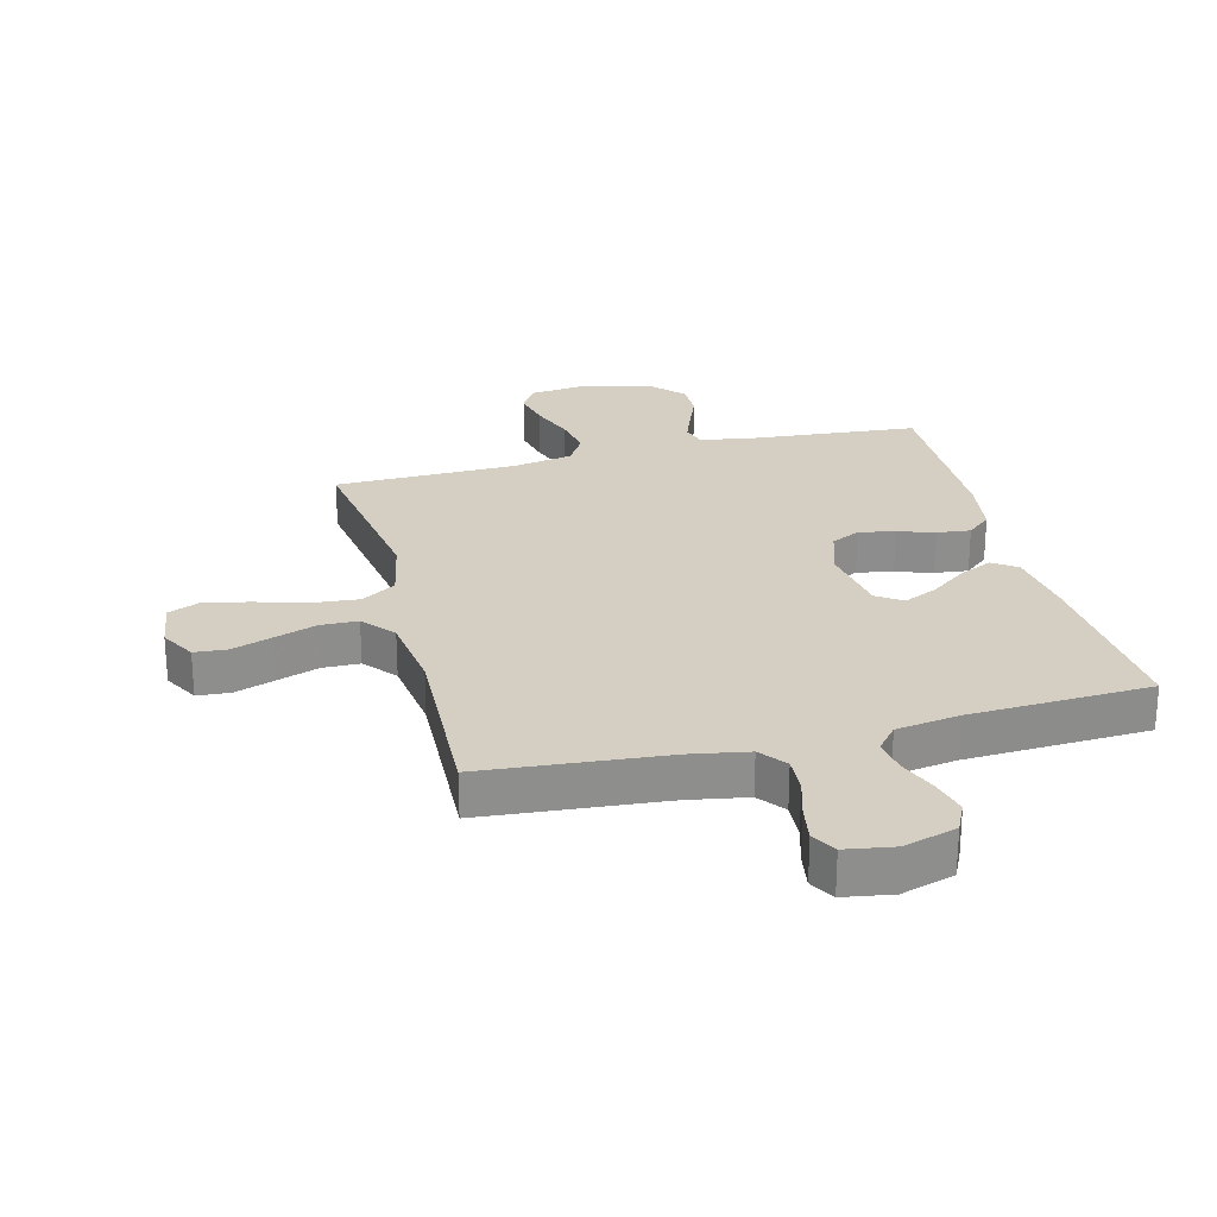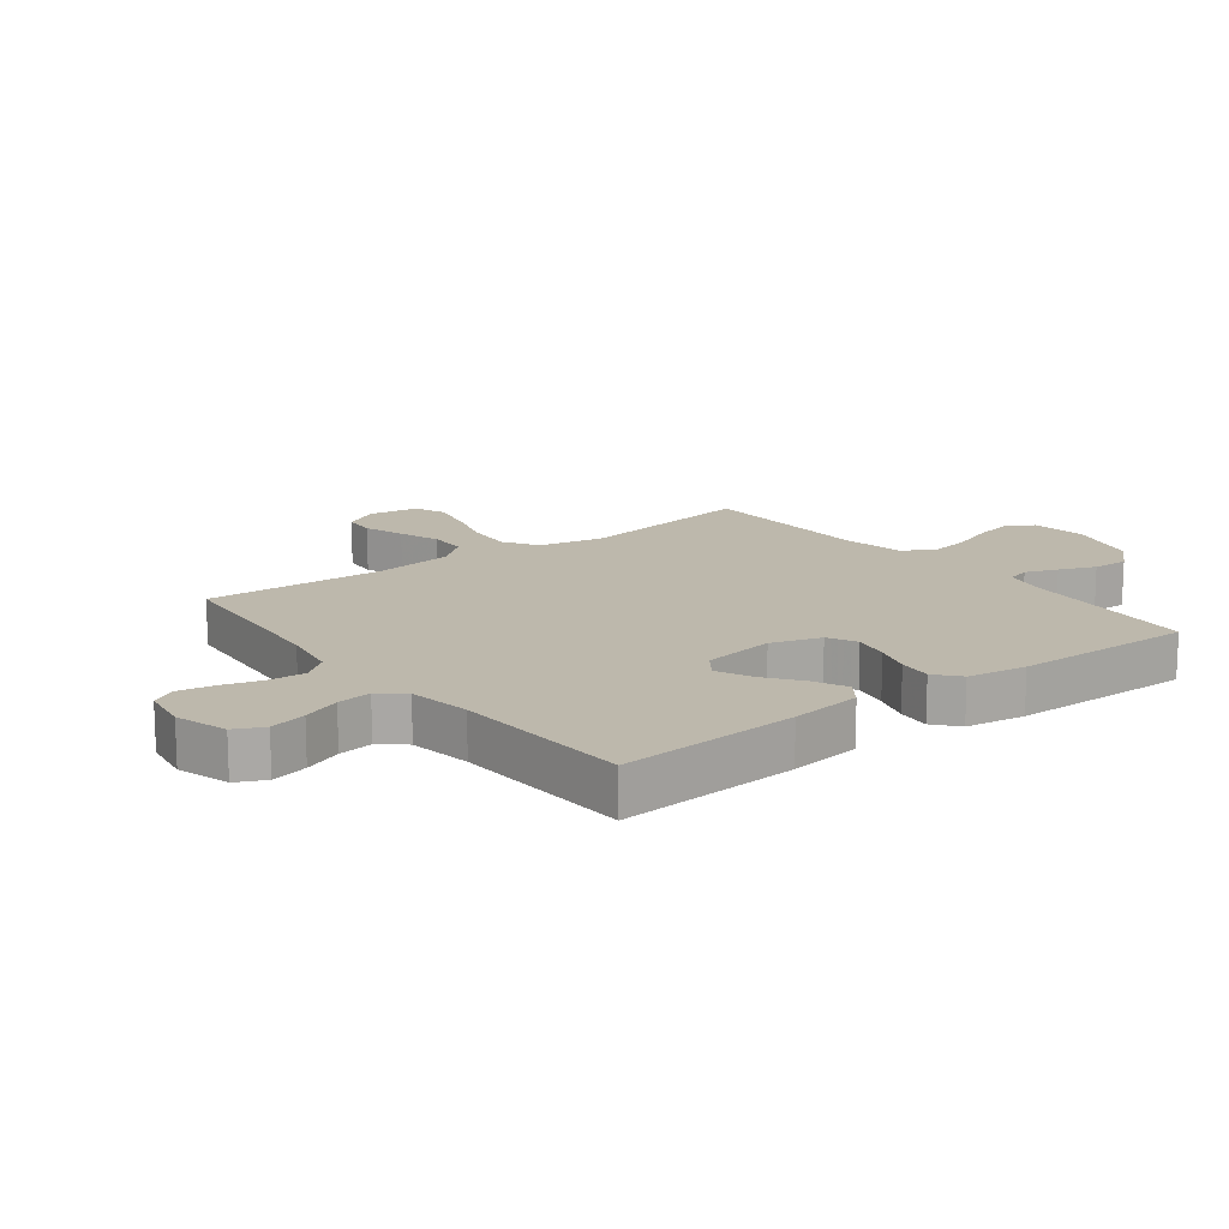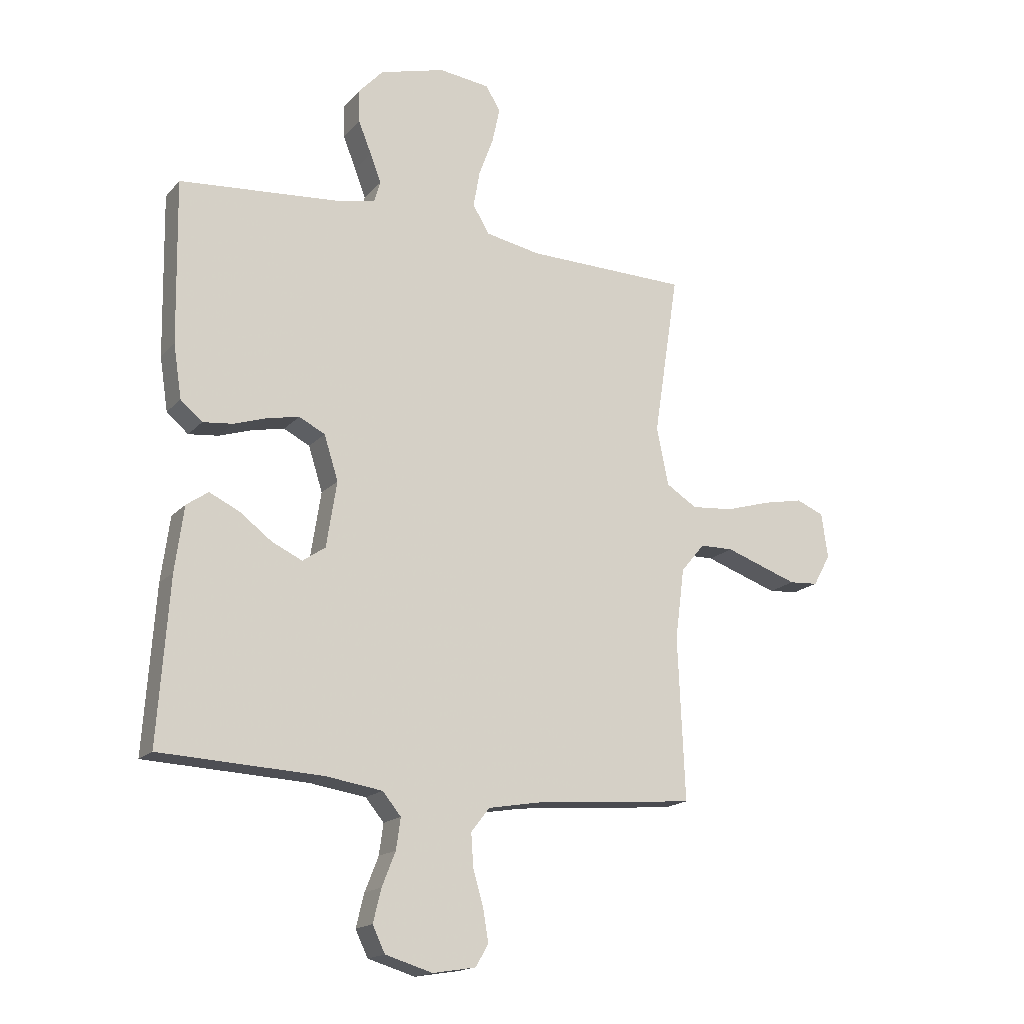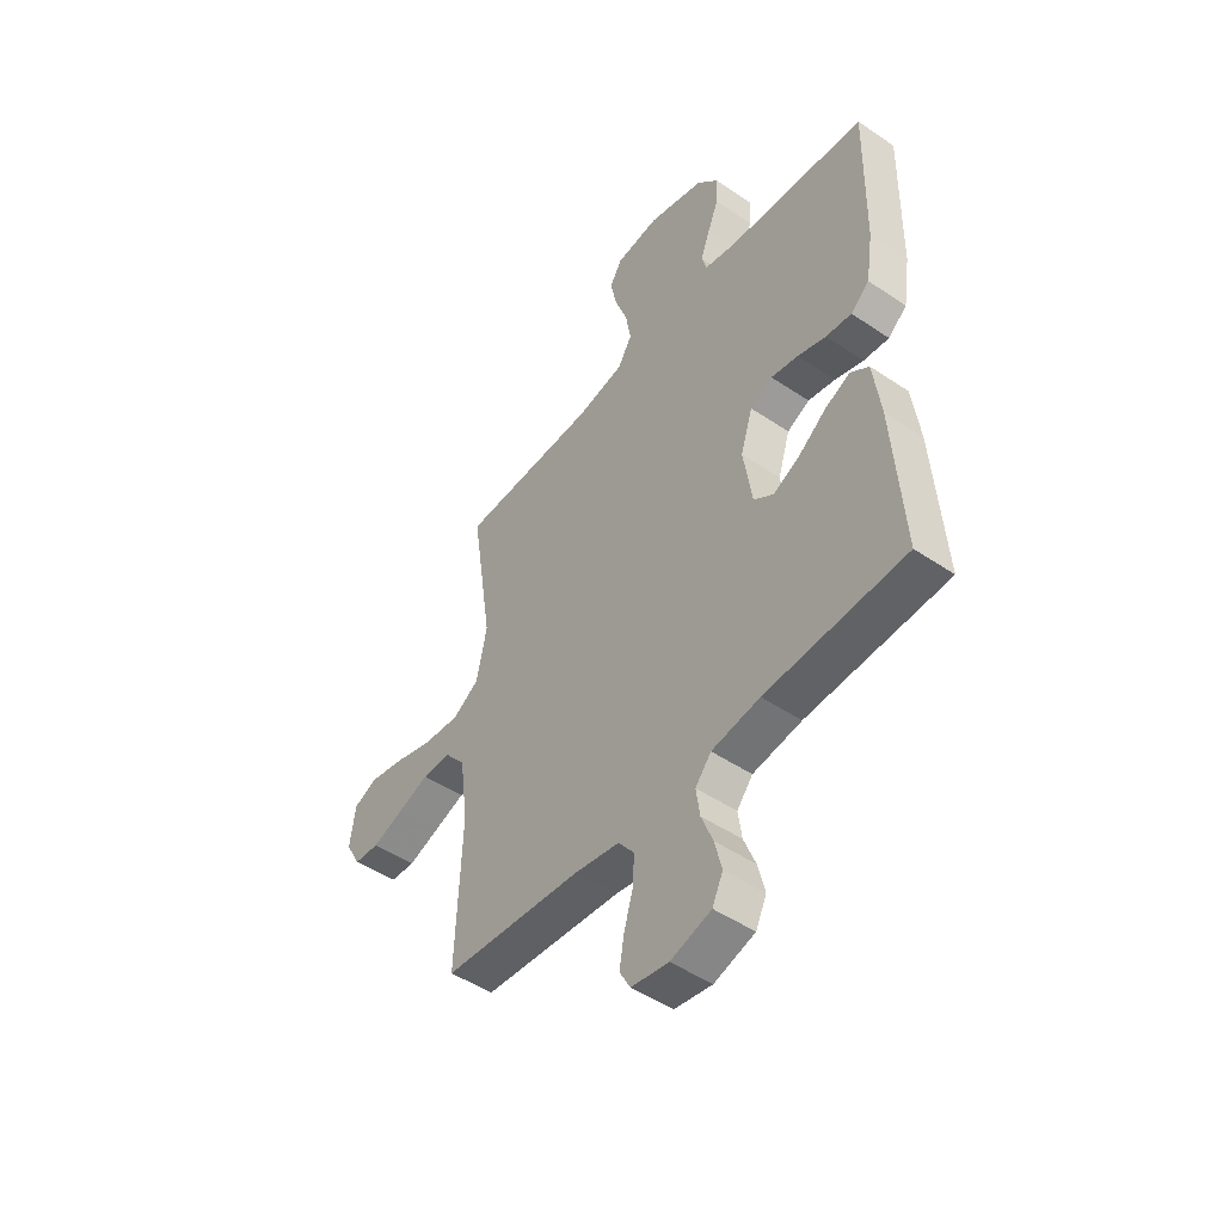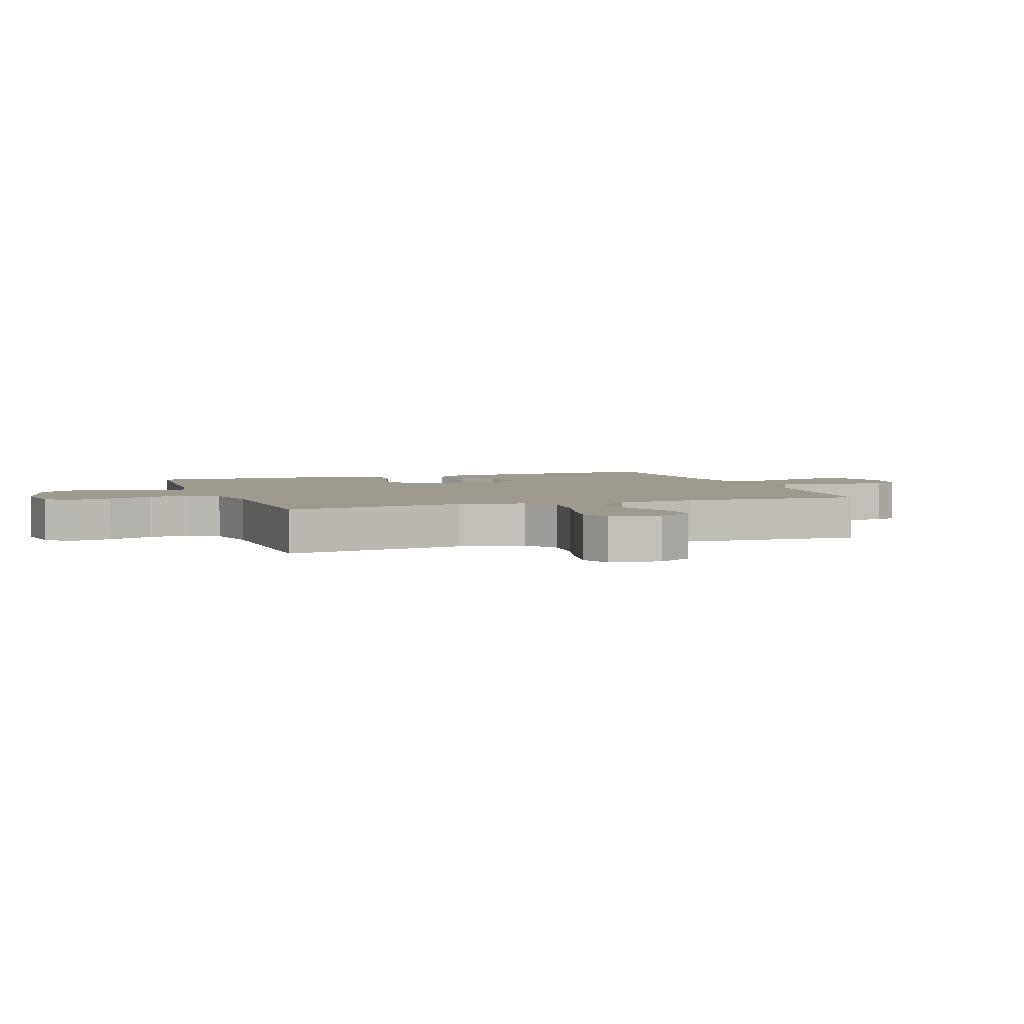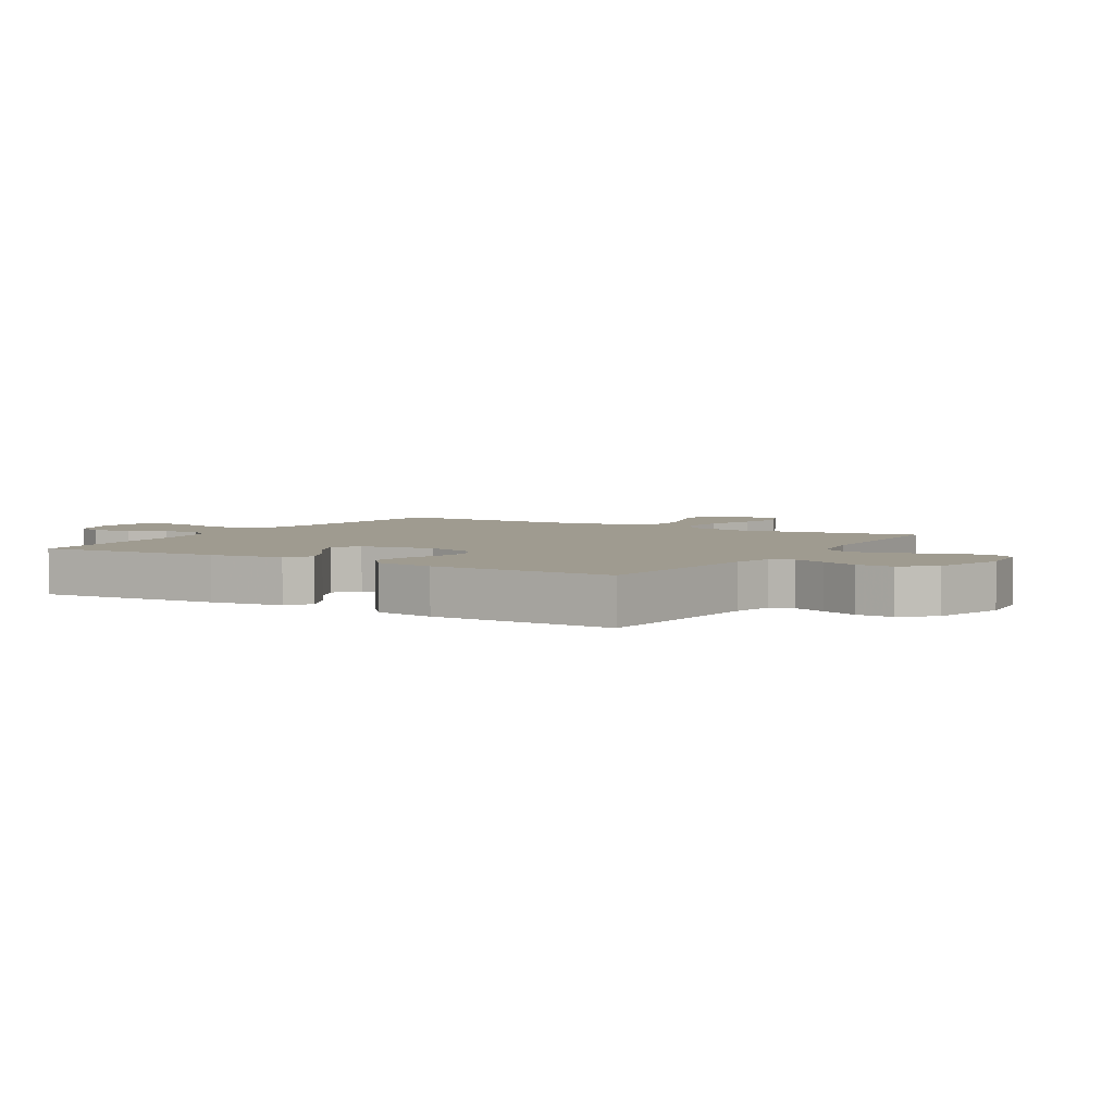
<metadata>
{"format":"obj","ext":"obj","renderer":"f3d","projection":"perspective","resolution":1024,"background":"white","views":[{"elev":25.6,"azim":165.6,"up":"+Y"},{"elev":14.9,"azim":-127.5,"up":"+Y"},{"elev":-17.1,"azim":-27.4,"up":"+Z"},{"elev":-48.4,"azim":-127.1,"up":"+Z"},{"elev":3.7,"azim":70.4,"up":"+Y"},{"elev":4.1,"azim":-58.8,"up":"+Y"}]}
</metadata>
<code>
v 0.5 0.07 0.5
v 0.454 0.07 0.2
v 0.476 0.07 0.093
v 0.533 0.07 0.057
v 0.611 0.07 0.064
v 0.695 0.07 0.089
v 0.769 0.07 0.104
v 0.82 0.07 0.083
v 0.832 0.07 0
v 0.8 0.07 -0.058
v 0.746 0.07 -0.062
v 0.679 0.07 -0.039
v 0.61 0.07 -0.015
v 0.548 0.07 -0.016
v 0.504 0.07 -0.069
v 0.487 0.07 -0.2
v 0.5 0.07 -0.5
v 0.2 0.07 -0.526
v 0.104 0.07 -0.543
v 0.07 0.07 -0.587
v 0.074 0.07 -0.648
v 0.093 0.07 -0.713
v 0.103 0.07 -0.772
v 0.08 0.07 -0.813
v 0 0.07 -0.826
v -0.087 0.07 -0.8
v -0.11 0.07 -0.752
v -0.095 0.07 -0.691
v -0.07 0.07 -0.628
v -0.062 0.07 -0.571
v -0.096 0.07 -0.53
v -0.2 0.07 -0.514
v -0.5 0.07 -0.5
v -0.479 0.07 -0.2
v -0.463 0.07 -0.081
v -0.423 0.07 -0.053
v -0.368 0.07 -0.079
v -0.308 0.07 -0.124
v -0.252 0.07 -0.15
v -0.21 0.07 -0.121
v -0.191 0.07 0
v -0.217 0.07 0.082
v -0.265 0.07 0.106
v -0.324 0.07 0.094
v -0.385 0.07 0.074
v -0.44 0.07 0.068
v -0.48 0.07 0.102
v -0.495 0.07 0.2
v -0.5 0.07 0.5
v -0.2 0.07 0.526
v -0.132 0.07 0.541
v -0.121 0.07 0.579
v -0.141 0.07 0.632
v -0.165 0.07 0.692
v -0.167 0.07 0.752
v -0.121 0.07 0.802
v 0 0.07 0.836
v 0.094 0.07 0.825
v 0.121 0.07 0.781
v 0.107 0.07 0.716
v 0.08 0.07 0.643
v 0.068 0.07 0.575
v 0.099 0.07 0.524
v 0.2 0.07 0.505
v 0.5 0 0.5
v 0.454 0 0.2
v 0.476 0 0.093
v 0.533 0 0.057
v 0.611 0 0.064
v 0.695 0 0.089
v 0.769 0 0.104
v 0.82 0 0.083
v 0.832 0 0
v 0.8 0 -0.058
v 0.746 0 -0.062
v 0.679 0 -0.039
v 0.61 0 -0.015
v 0.548 0 -0.016
v 0.504 0 -0.069
v 0.487 0 -0.2
v 0.5 0 -0.5
v 0.2 0 -0.526
v 0.104 0 -0.543
v 0.07 0 -0.587
v 0.074 0 -0.648
v 0.093 0 -0.713
v 0.103 0 -0.772
v 0.08 0 -0.813
v 0 0 -0.826
v -0.087 0 -0.8
v -0.11 0 -0.752
v -0.095 0 -0.691
v -0.07 0 -0.628
v -0.062 0 -0.571
v -0.096 0 -0.53
v -0.2 0 -0.514
v -0.5 0 -0.5
v -0.479 0 -0.2
v -0.463 0 -0.081
v -0.423 0 -0.053
v -0.368 0 -0.079
v -0.308 0 -0.124
v -0.252 0 -0.15
v -0.21 0 -0.121
v -0.191 0 0
v -0.217 0 0.082
v -0.265 0 0.106
v -0.324 0 0.094
v -0.385 0 0.074
v -0.44 0 0.068
v -0.48 0 0.102
v -0.495 0 0.2
v -0.5 0 0.5
v -0.2 0 0.526
v -0.132 0 0.541
v -0.121 0 0.579
v -0.141 0 0.632
v -0.165 0 0.692
v -0.167 0 0.752
v -0.121 0 0.802
v 0 0 0.836
v 0.094 0 0.825
v 0.121 0 0.781
v 0.107 0 0.716
v 0.08 0 0.643
v 0.068 0 0.575
v 0.099 0 0.524
v 0.2 0 0.505
f 58 59 60 61
f 58 61 62
f 57 58 62
f 56 57 62
f 53 54 55 56
f 52 53 56 62
f 51 52 62 63
f 47 48 49 50
f 44 45 46 47
f 43 44 47 50
f 42 43 50 51
f 35 36 37 38
f 35 38 39
f 32 33 34 35
f 31 32 35 39
f 30 31 39 40
f 26 27 28 29
f 26 29 30
f 25 26 30
f 24 25 30
f 21 22 23 24
f 20 21 24 30
f 19 20 30 40
f 16 17 18
f 15 16 18 19
f 14 15 19 40
f 10 11 12 13
f 8 9 10 13
f 8 13 14
f 5 6 7 8
f 5 8 14 40
f 64 1 2
f 64 2 3
f 63 64 3
f 41 42 51 63
f 41 63 3
f 40 41 3 4
f 4 5 40
f 125 124 123 122
f 126 125 122
f 126 122 121
f 126 121 120
f 120 119 118 117
f 126 120 117 116
f 127 126 116 115
f 114 113 112 111
f 111 110 109 108
f 114 111 108 107
f 115 114 107 106
f 102 101 100 99
f 103 102 99
f 99 98 97 96
f 103 99 96 95
f 104 103 95 94
f 93 92 91 90
f 94 93 90
f 94 90 89
f 94 89 88
f 88 87 86 85
f 94 88 85 84
f 104 94 84 83
f 82 81 80
f 83 82 80 79
f 104 83 79 78
f 77 76 75 74
f 77 74 73 72
f 78 77 72
f 72 71 70 69
f 104 78 72 69
f 66 65 128
f 67 66 128
f 67 128 127
f 127 115 106 105
f 67 127 105
f 68 67 105 104
f 104 69 68
f 1 65 66 2
f 2 66 67 3
f 3 67 68 4
f 4 68 69 5
f 5 69 70 6
f 6 70 71 7
f 7 71 72 8
f 8 72 73 9
f 9 73 74 10
f 10 74 75 11
f 11 75 76 12
f 12 76 77 13
f 13 77 78 14
f 14 78 79 15
f 15 79 80 16
f 16 80 81 17
f 17 81 82 18
f 18 82 83 19
f 19 83 84 20
f 20 84 85 21
f 21 85 86 22
f 22 86 87 23
f 23 87 88 24
f 24 88 89 25
f 25 89 90 26
f 26 90 91 27
f 27 91 92 28
f 28 92 93 29
f 29 93 94 30
f 30 94 95 31
f 31 95 96 32
f 32 96 97 33
f 33 97 98 34
f 34 98 99 35
f 35 99 100 36
f 36 100 101 37
f 37 101 102 38
f 38 102 103 39
f 39 103 104 40
f 40 104 105 41
f 41 105 106 42
f 42 106 107 43
f 43 107 108 44
f 44 108 109 45
f 45 109 110 46
f 46 110 111 47
f 47 111 112 48
f 48 112 113 49
f 49 113 114 50
f 50 114 115 51
f 51 115 116 52
f 52 116 117 53
f 53 117 118 54
f 54 118 119 55
f 55 119 120 56
f 56 120 121 57
f 57 121 122 58
f 58 122 123 59
f 59 123 124 60
f 60 124 125 61
f 61 125 126 62
f 62 126 127 63
f 63 127 128 64
f 64 128 65 1

</code>
